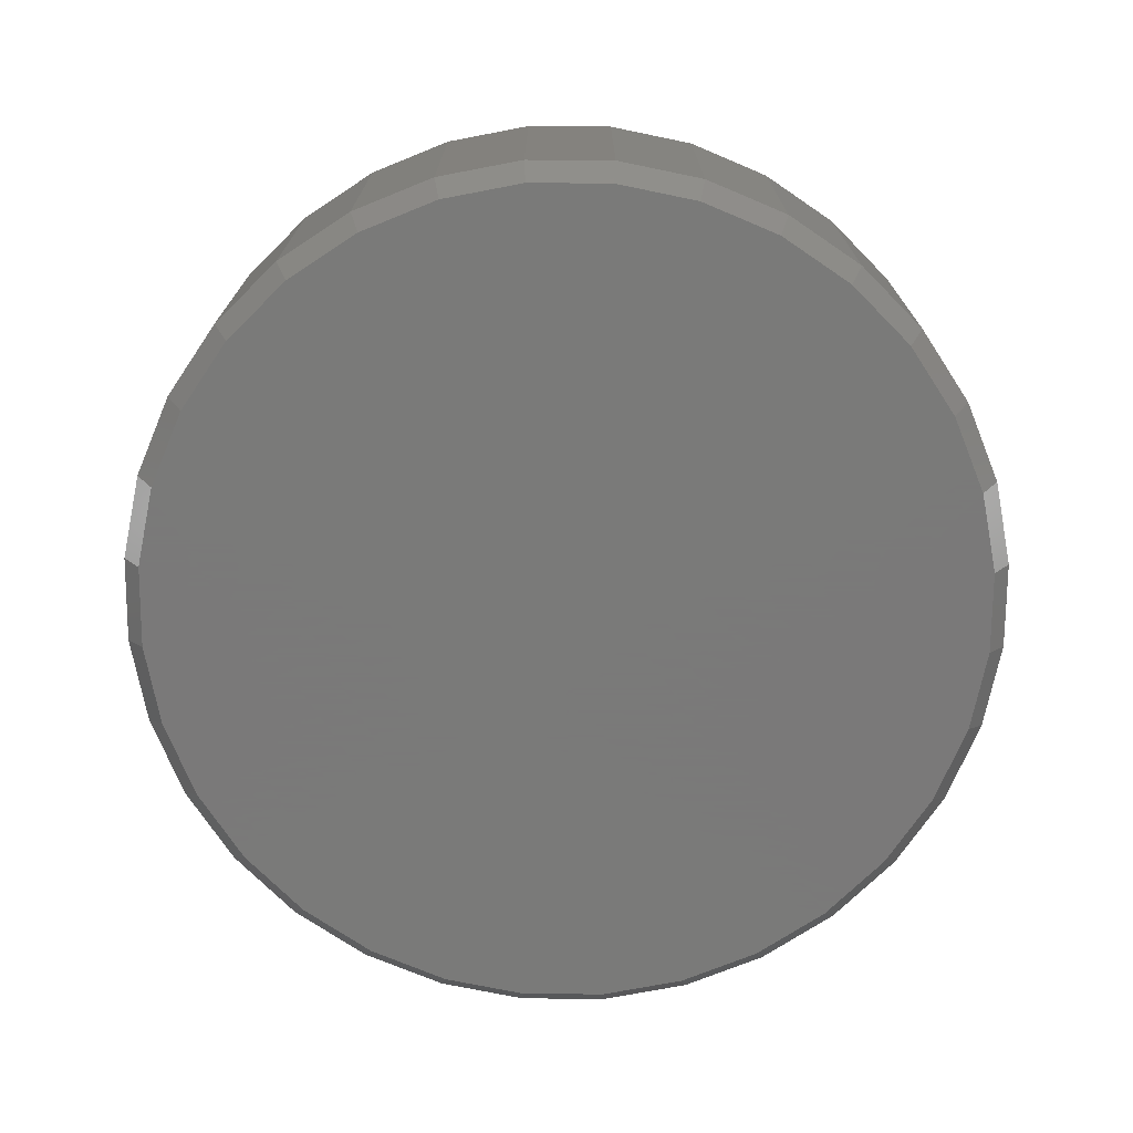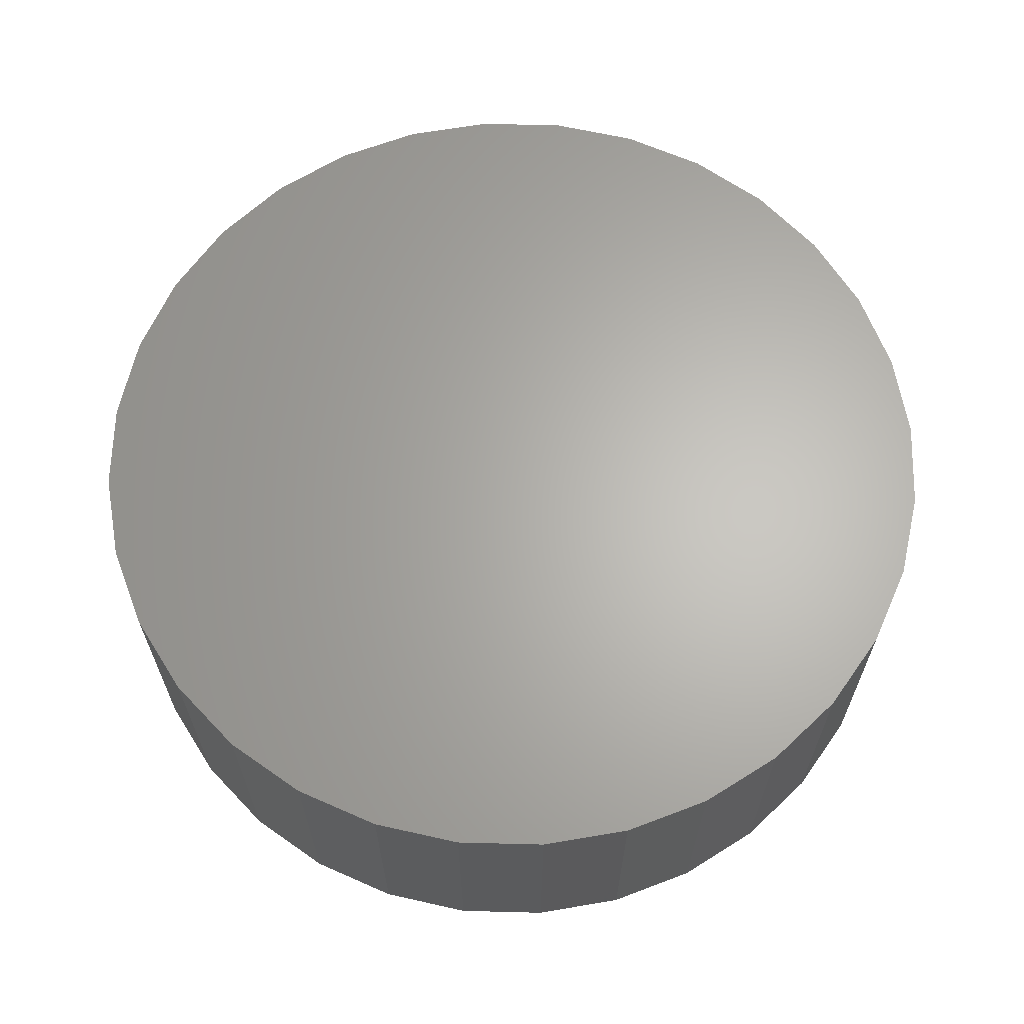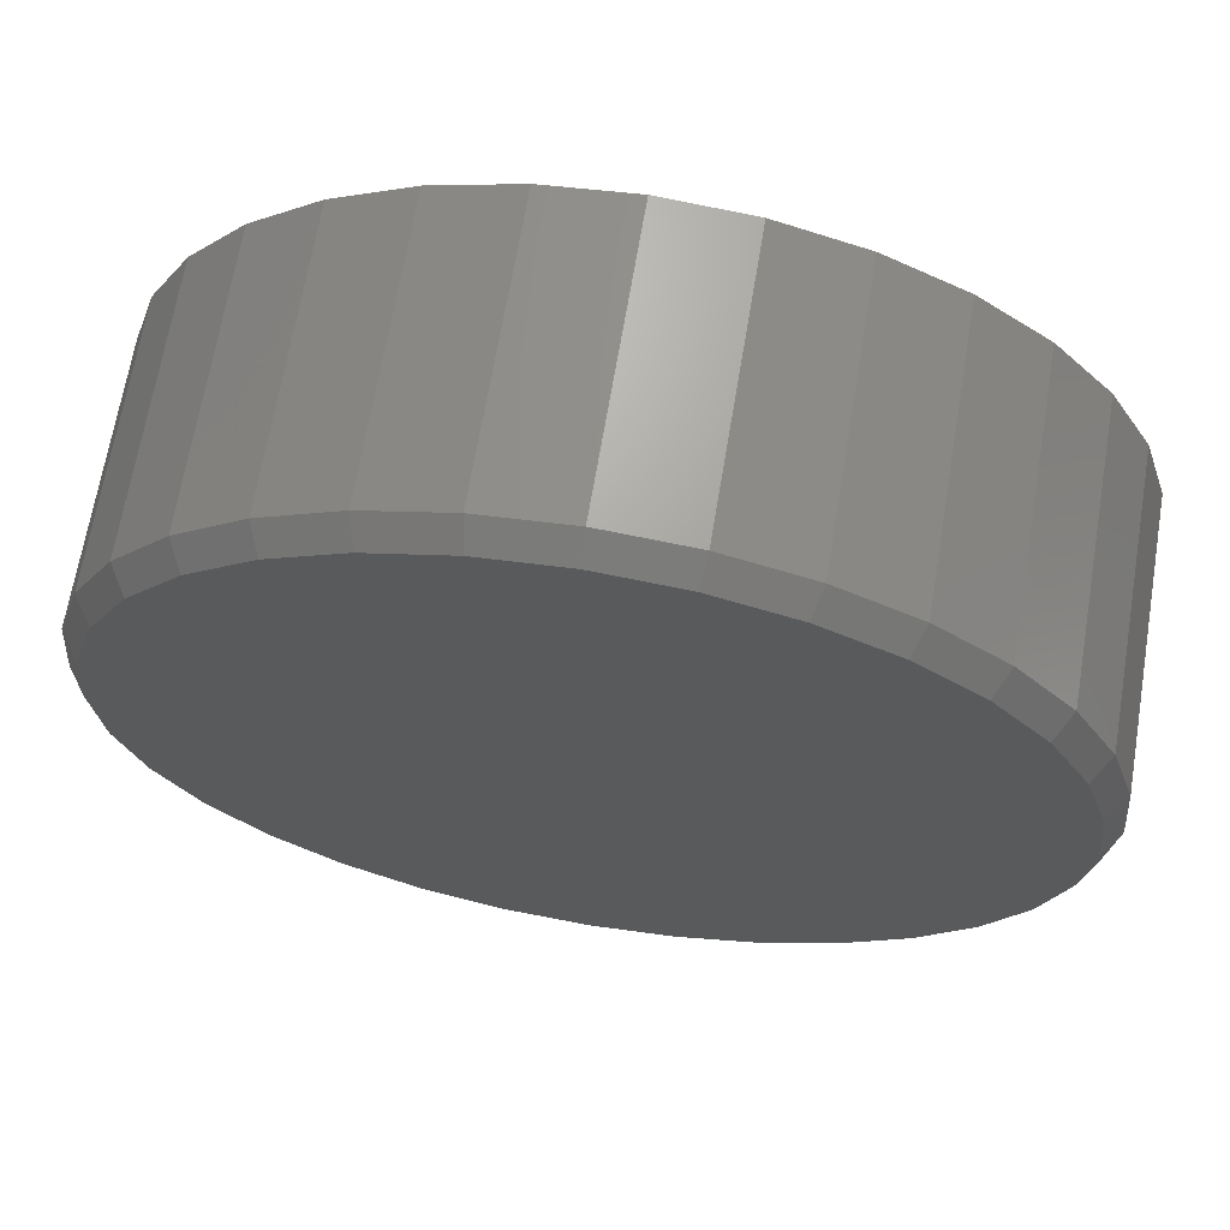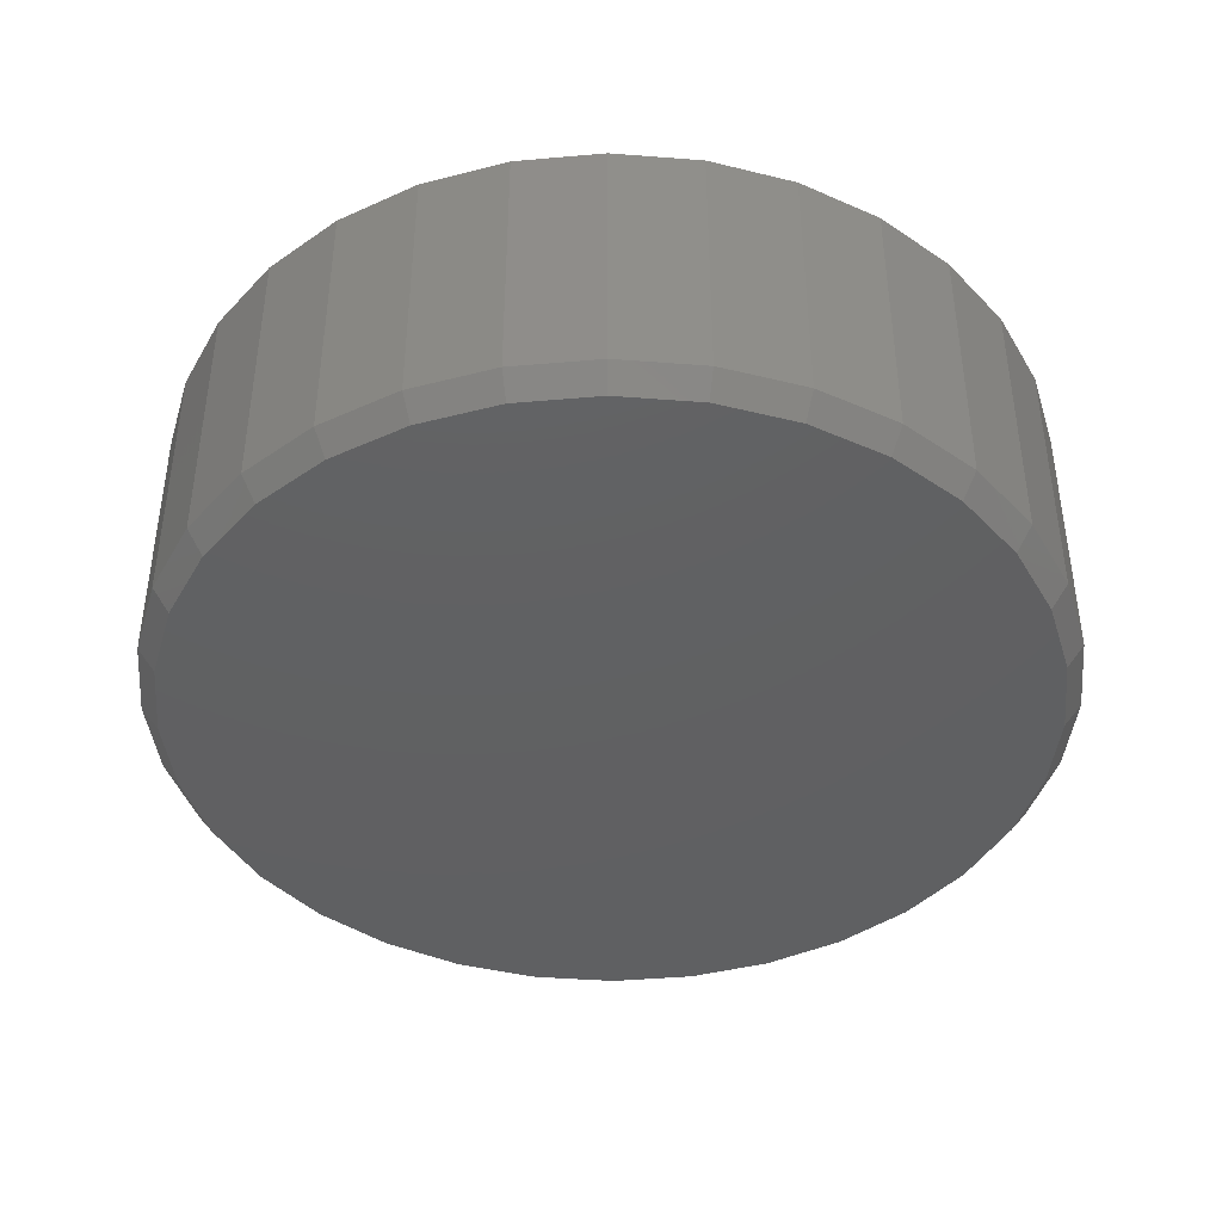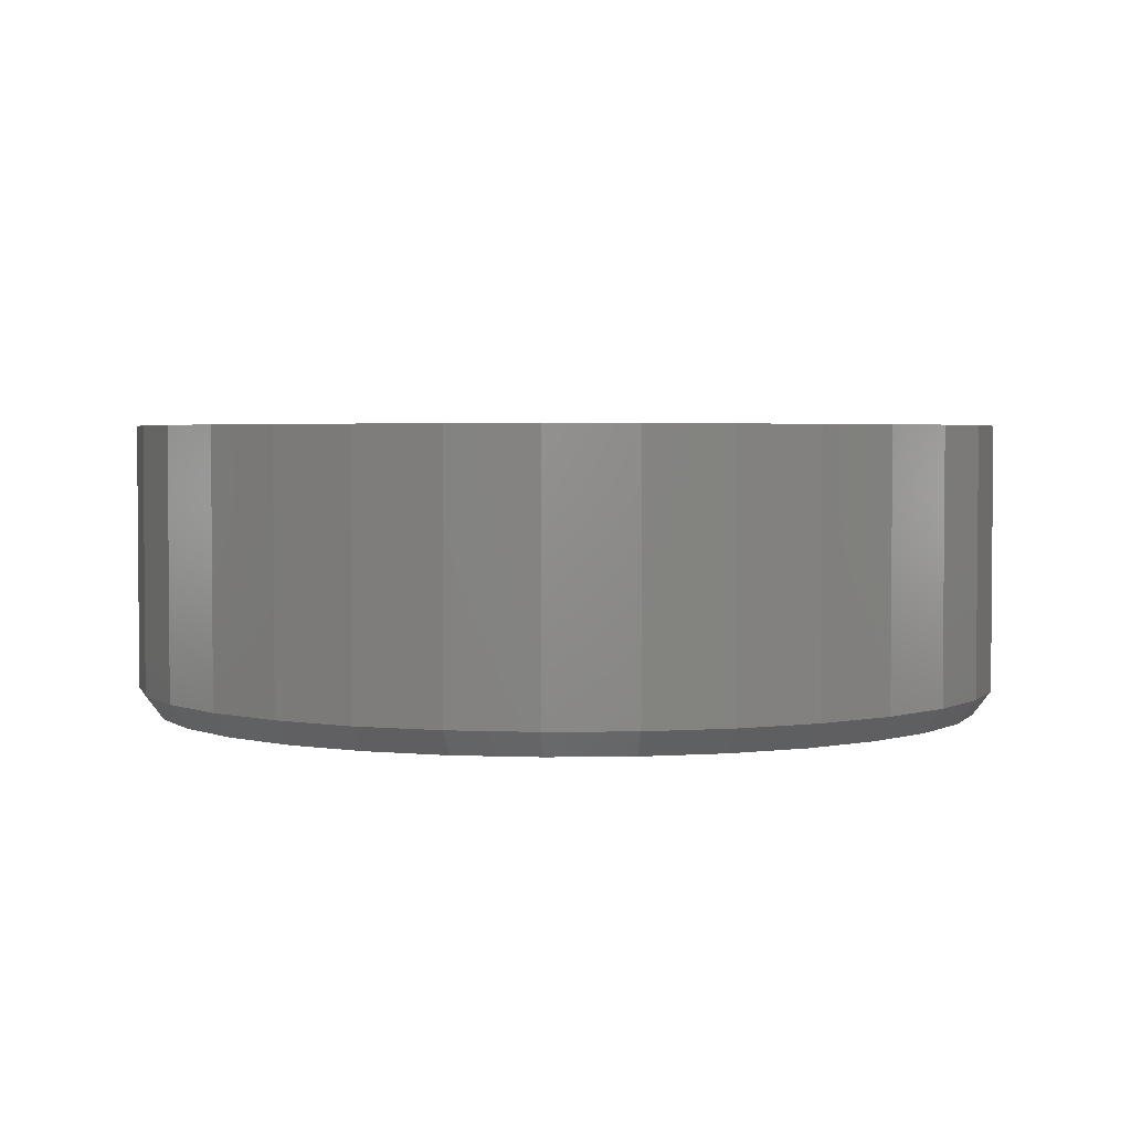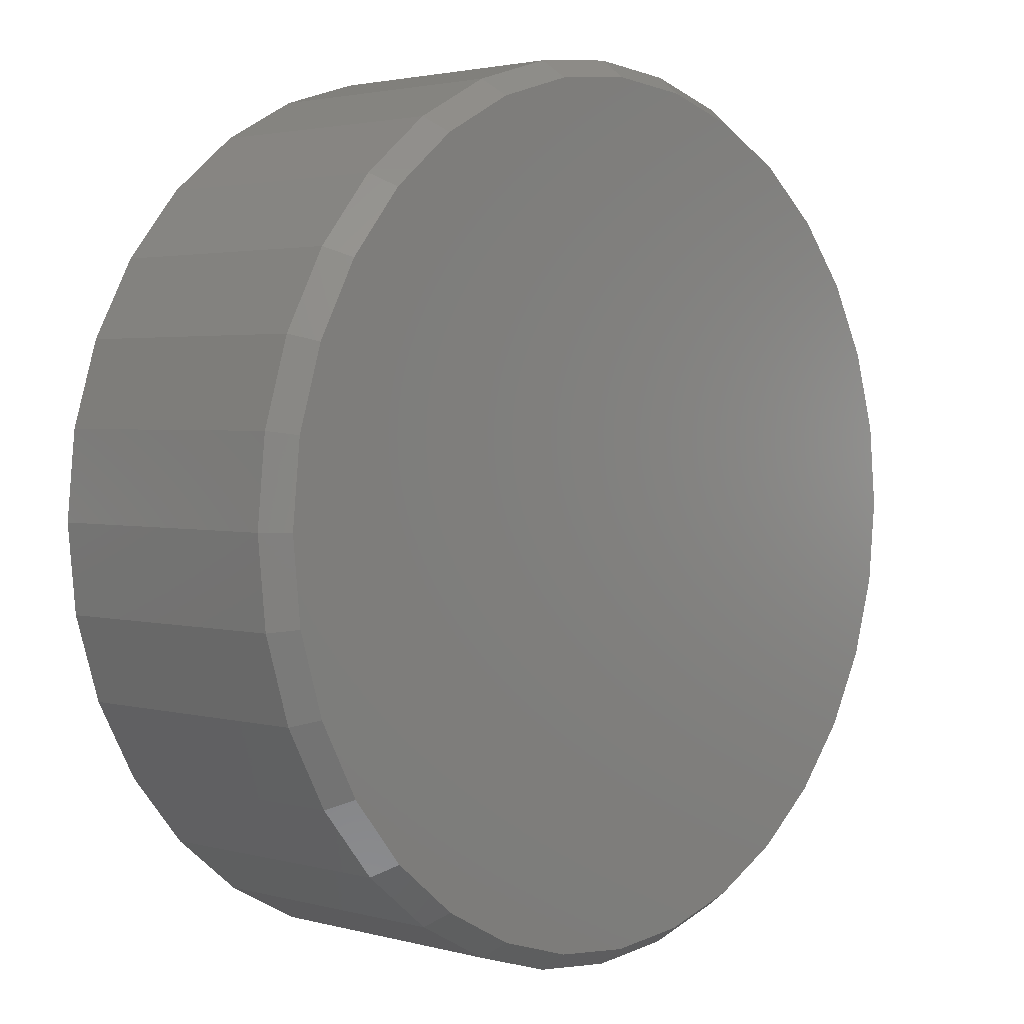
<metadata>
{"format":"stl","ext":"stl","renderer":"f3d","projection":"perspective","resolution":1024,"background":"white","views":[{"elev":-72.7,"azim":-62.3,"up":"+Z"},{"elev":64.7,"azim":142.1,"up":"+Z"},{"elev":67.2,"azim":-170.5,"up":"+Y"},{"elev":-41.9,"azim":-100.9,"up":"+Z"},{"elev":3.0,"azim":160.2,"up":"+Z"},{"elev":2.5,"azim":133.4,"up":"+Y"}]}
</metadata>
<code>
# stl→obj: 96 verts, 188 faces
v 0.007895 0.5509 0
v 0.1142 0.5404 0
v -0.09843 0.5404 0
v 0.007895 -0.5391 0
v -0.09843 -0.5286 0
v 0.1142 -0.5286 0
v -0.2007 -0.4976 0
v 0.2165 -0.4976 0
v -0.2949 -0.4472 0
v 0.3107 -0.4472 0
v -0.3775 -0.3794 0
v 0.3933 -0.3794 0
v -0.4452 -0.2969 0
v 0.461 -0.2969 0
v -0.4956 -0.2026 0
v 0.5114 -0.2026 0
v -0.5266 -0.1004 0
v 0.5424 -0.1004 0
v -0.5371 0.005921 0
v 0.5529 0.005921 0
v -0.5266 0.1122 0
v 0.5424 0.1122 0
v -0.4956 0.2145 0
v 0.5114 0.2145 0
v -0.4452 0.3087 0
v 0.461 0.3087 0
v -0.3775 0.3913 0
v 0.3933 0.3913 0
v -0.2949 0.4591 0
v 0.3107 0.4591 0
v -0.2007 0.5094 0
v 0.2165 0.5094 0
v 0.5763 0.005921 0.03125
v 0.5763 0.005921 0.375
v 0.5654 -0.105 0.03125
v 0.5654 -0.105 0.375
v 0.533 -0.2116 0.03125
v 0.533 -0.2116 0.375
v 0.4805 -0.3099 0.03125
v 0.4805 -0.3099 0.375
v 0.4098 -0.396 0.03125
v 0.4098 -0.396 0.375
v 0.3237 -0.4667 0.03125
v 0.3237 -0.4667 0.375
v 0.2254 -0.5192 0.03125
v 0.2254 -0.5192 0.375
v 0.1188 -0.5516 0.03125
v 0.1188 -0.5516 0.375
v 0.007895 -0.5625 0.03125
v 0.007895 -0.5625 0.375
v -0.103 -0.5516 0.03125
v -0.103 -0.5516 0.375
v -0.2096 -0.5192 0.03125
v -0.2096 -0.5192 0.375
v -0.3079 -0.4667 0.03125
v -0.3079 -0.4667 0.375
v -0.394 -0.396 0.03125
v -0.394 -0.396 0.375
v -0.4647 -0.3099 0.03125
v -0.4647 -0.3099 0.375
v -0.5173 -0.2116 0.03125
v -0.5173 -0.2116 0.375
v -0.5496 -0.105 0.03125
v -0.5496 -0.105 0.375
v -0.5605 0.005921 0.03125
v -0.5605 0.005921 0.375
v -0.5496 0.1168 0.03125
v -0.5496 0.1168 0.375
v -0.5173 0.2234 0.03125
v -0.5173 0.2234 0.375
v -0.4647 0.3217 0.03125
v -0.4647 0.3217 0.375
v -0.394 0.4079 0.03125
v -0.394 0.4079 0.375
v -0.3079 0.4785 0.03125
v -0.3079 0.4785 0.375
v -0.2096 0.5311 0.03125
v -0.2096 0.5311 0.375
v -0.103 0.5634 0.03125
v -0.103 0.5634 0.375
v 0.007895 0.5743 0.03125
v 0.007895 0.5743 0.375
v 0.1188 0.5634 0.03125
v 0.1188 0.5634 0.375
v 0.2254 0.5311 0.03125
v 0.2254 0.5311 0.375
v 0.3237 0.4785 0.03125
v 0.3237 0.4785 0.375
v 0.4098 0.4079 0.03125
v 0.4098 0.4079 0.375
v 0.4805 0.3217 0.03125
v 0.4805 0.3217 0.375
v 0.533 0.2234 0.03125
v 0.533 0.2234 0.375
v 0.5654 0.1168 0.03125
v 0.5654 0.1168 0.375
f 1 2 3
f 4 5 6
f 6 5 7
f 6 7 8
f 8 7 9
f 8 9 10
f 10 9 11
f 10 11 12
f 12 11 13
f 12 13 14
f 14 13 15
f 14 15 16
f 16 15 17
f 16 17 18
f 18 17 19
f 18 19 20
f 20 19 21
f 20 21 22
f 22 21 23
f 22 23 24
f 24 23 25
f 24 25 26
f 26 25 27
f 26 27 28
f 28 27 29
f 28 29 30
f 30 29 31
f 30 31 32
f 32 31 3
f 32 3 2
f 33 34 35
f 35 34 36
f 35 36 37
f 37 36 38
f 37 38 39
f 39 38 40
f 39 40 41
f 41 40 42
f 41 42 43
f 43 42 44
f 43 44 45
f 45 44 46
f 45 46 47
f 47 46 48
f 47 48 49
f 49 48 50
f 49 50 51
f 51 50 52
f 51 52 53
f 53 52 54
f 53 54 55
f 55 54 56
f 55 56 57
f 57 56 58
f 57 58 59
f 59 58 60
f 59 60 61
f 61 60 62
f 61 62 63
f 63 62 64
f 63 64 65
f 65 64 66
f 65 66 67
f 67 66 68
f 67 68 69
f 69 68 70
f 69 70 71
f 71 70 72
f 71 72 73
f 73 72 74
f 73 74 75
f 75 74 76
f 75 76 77
f 77 76 78
f 77 78 79
f 79 78 80
f 79 80 81
f 81 80 82
f 81 82 83
f 83 82 84
f 83 84 85
f 85 84 86
f 85 86 87
f 87 86 88
f 87 88 89
f 89 88 90
f 89 90 91
f 91 90 92
f 91 92 93
f 93 92 94
f 93 94 95
f 95 94 96
f 95 96 33
f 33 96 34
f 7 53 9
f 9 53 55
f 9 55 11
f 11 55 57
f 11 57 13
f 13 57 59
f 13 59 15
f 15 59 61
f 15 61 17
f 17 61 63
f 17 63 19
f 19 63 65
f 45 8 43
f 43 8 10
f 43 10 41
f 41 10 12
f 41 12 39
f 39 12 14
f 39 14 37
f 37 14 16
f 37 16 35
f 35 16 18
f 35 18 33
f 33 18 20
f 8 45 6
f 6 45 47
f 6 47 4
f 4 47 49
f 4 49 5
f 5 49 51
f 5 51 7
f 7 51 53
f 32 85 30
f 30 85 87
f 30 87 28
f 28 87 89
f 28 89 26
f 26 89 91
f 26 91 24
f 24 91 93
f 24 93 22
f 22 93 95
f 22 95 20
f 20 95 33
f 77 31 75
f 75 31 29
f 75 29 73
f 73 29 27
f 73 27 71
f 71 27 25
f 71 25 69
f 69 25 23
f 69 23 67
f 67 23 21
f 67 21 65
f 65 21 19
f 31 77 3
f 3 77 79
f 3 79 1
f 1 79 81
f 1 81 2
f 2 81 83
f 2 83 32
f 32 83 85
f 80 84 82
f 84 80 86
f 86 80 78
f 86 78 88
f 88 78 76
f 88 76 90
f 90 76 74
f 90 74 92
f 92 74 72
f 92 72 94
f 94 72 70
f 94 70 96
f 96 70 68
f 96 68 34
f 34 68 66
f 34 66 36
f 36 66 64
f 36 64 38
f 38 64 62
f 38 62 40
f 40 62 60
f 40 60 42
f 42 60 58
f 42 58 44
f 44 58 56
f 44 56 46
f 46 56 54
f 46 54 48
f 48 54 52
f 48 52 50

</code>
